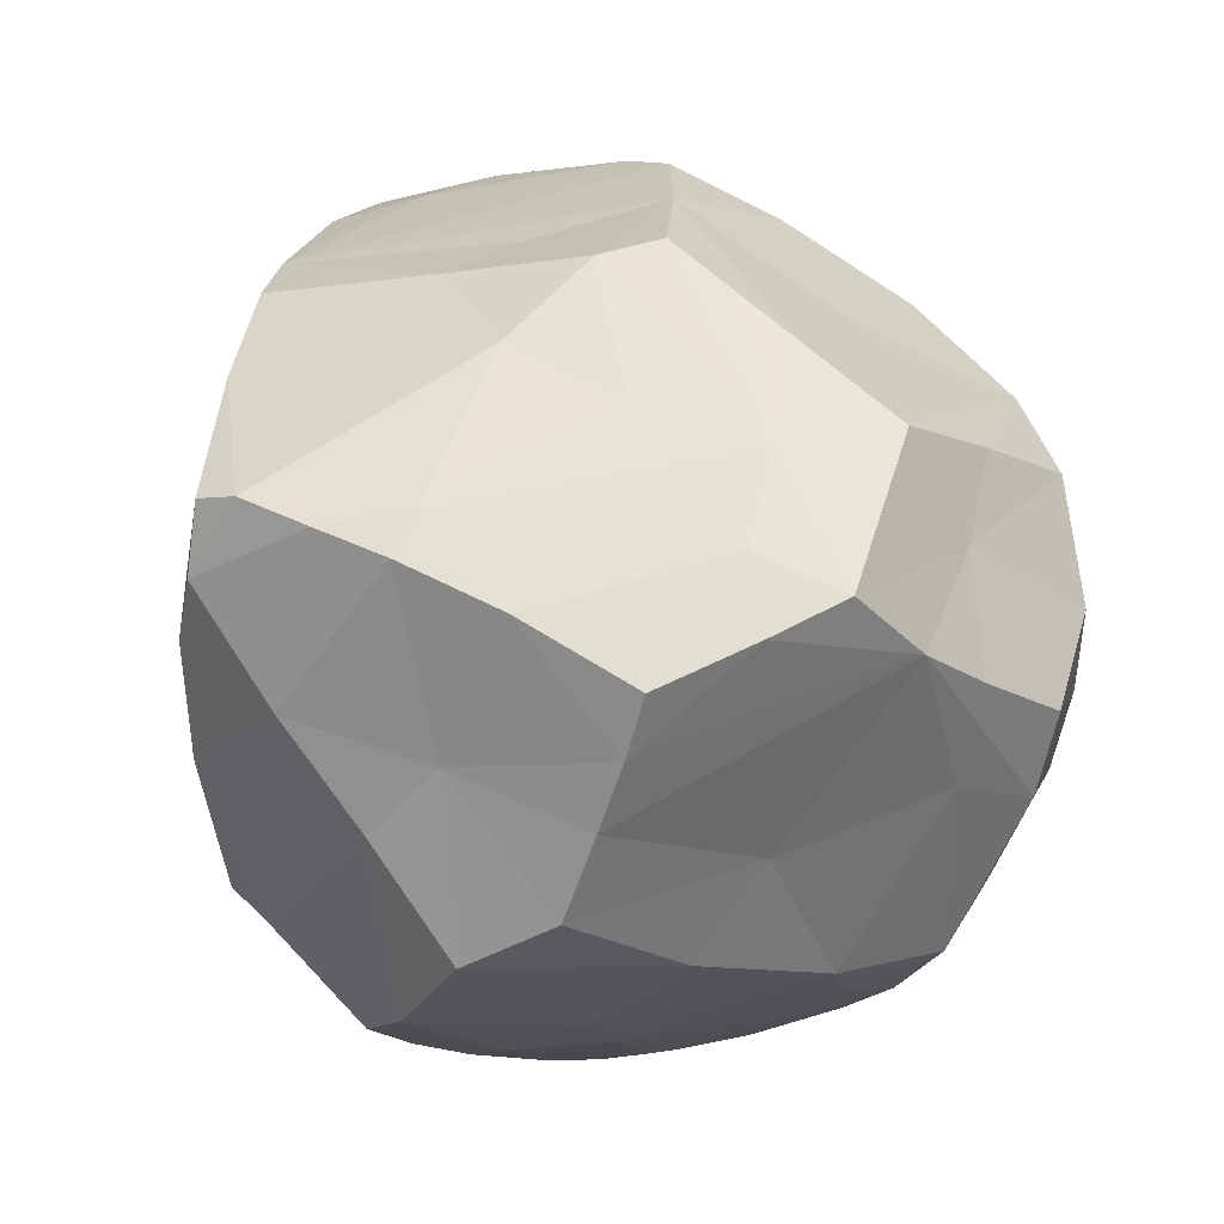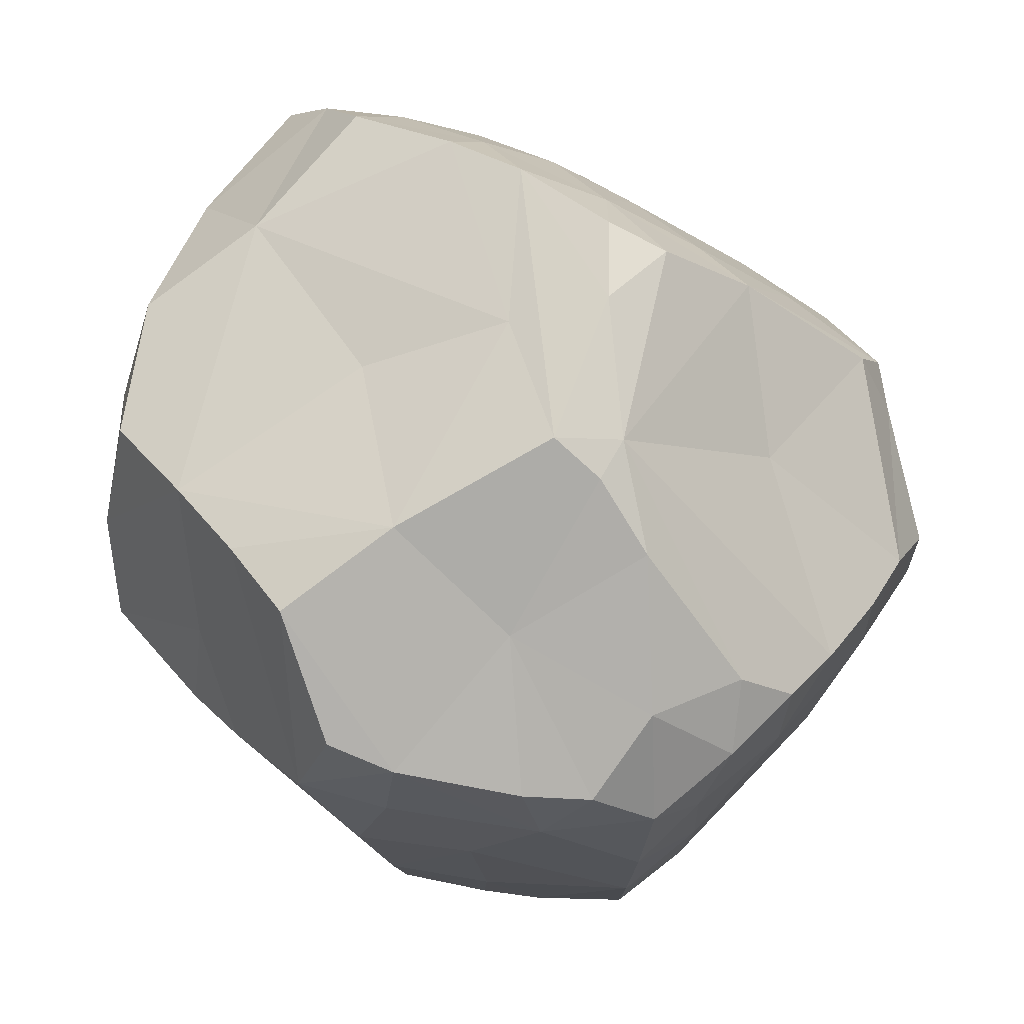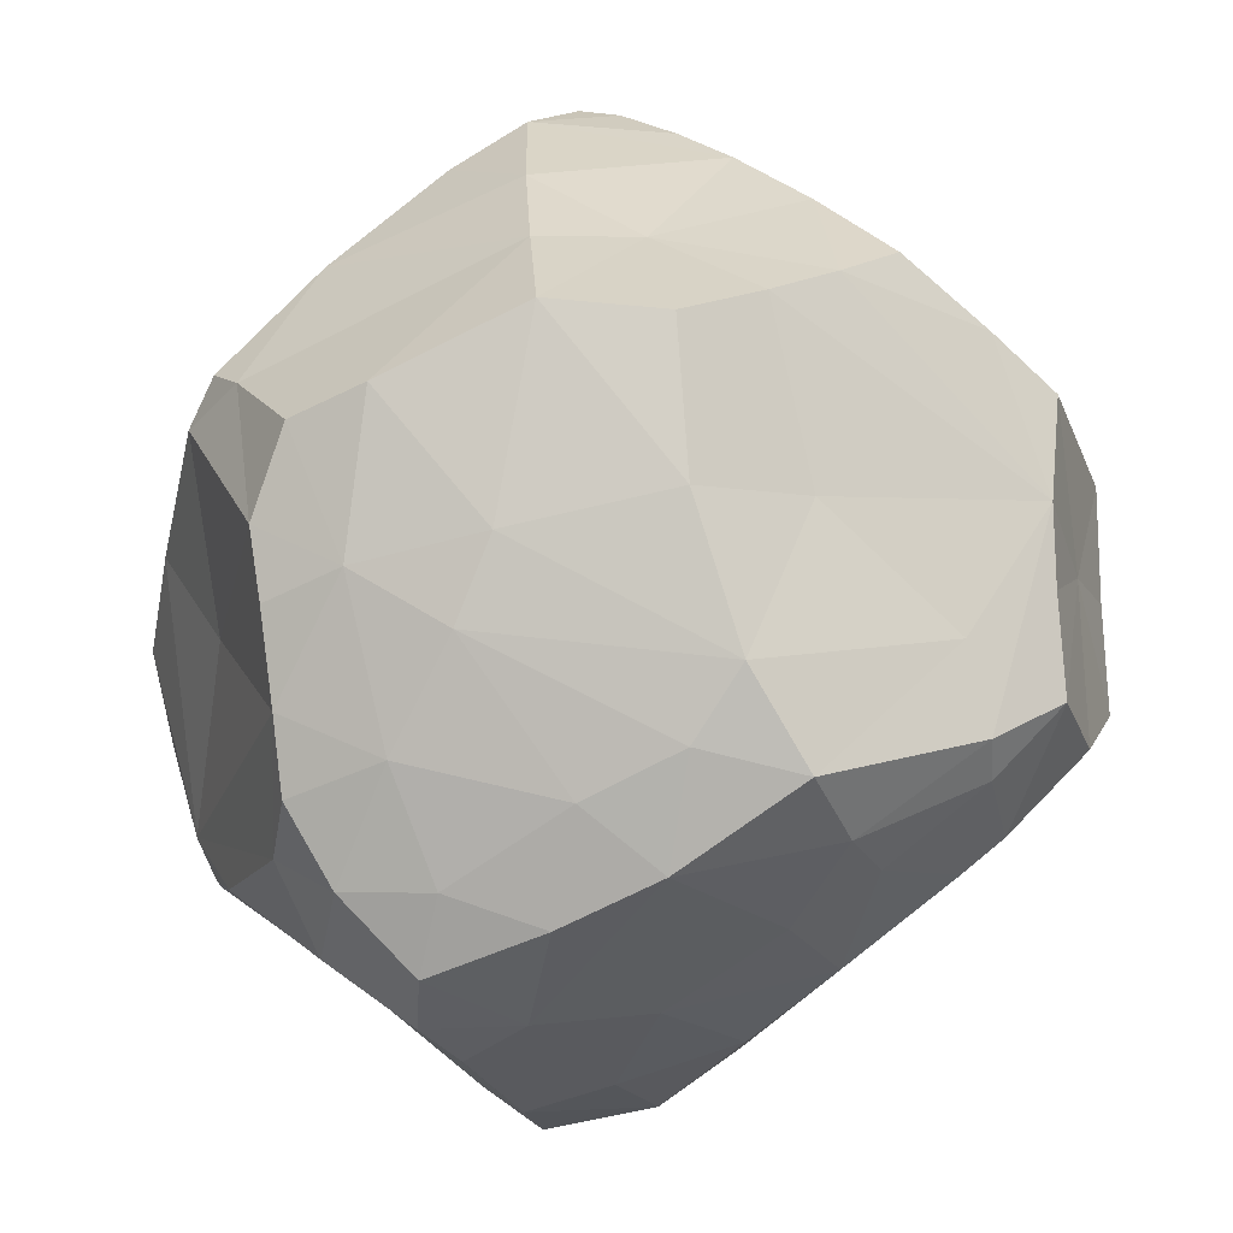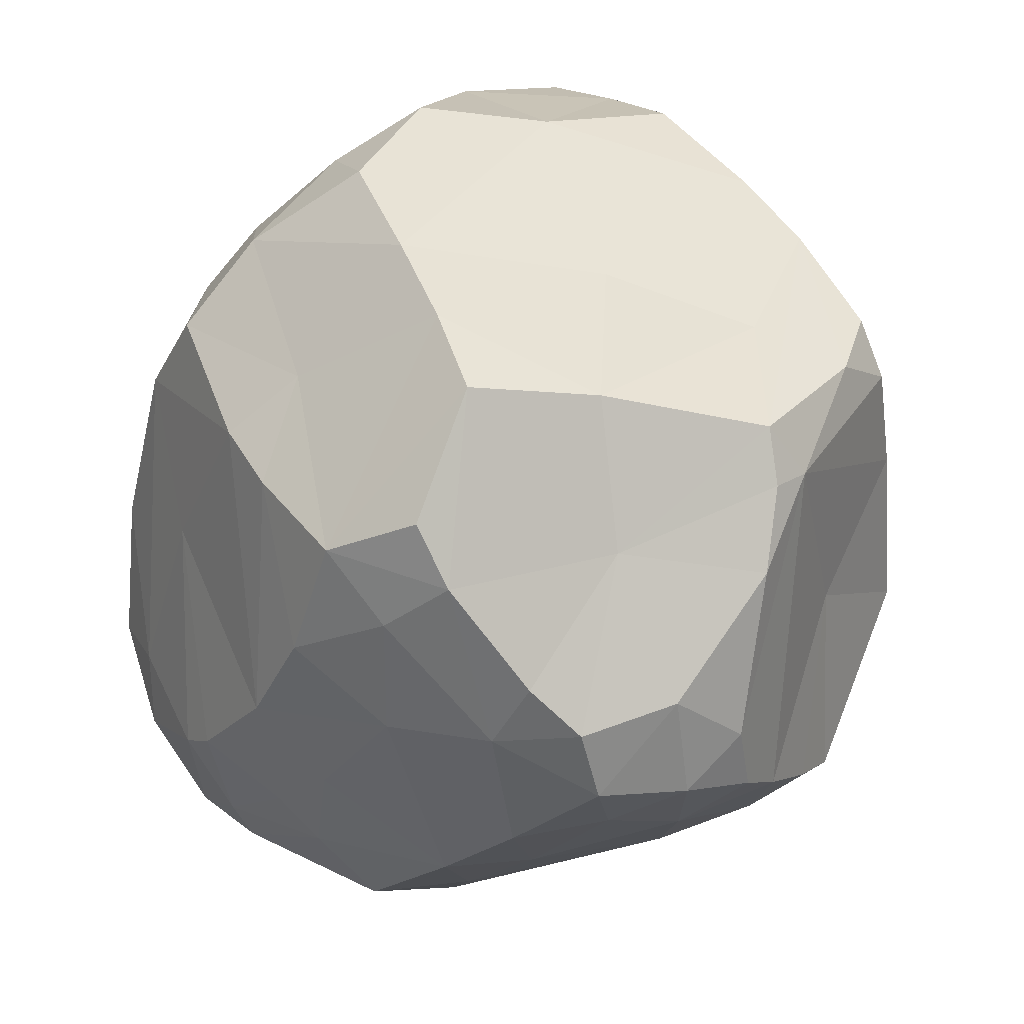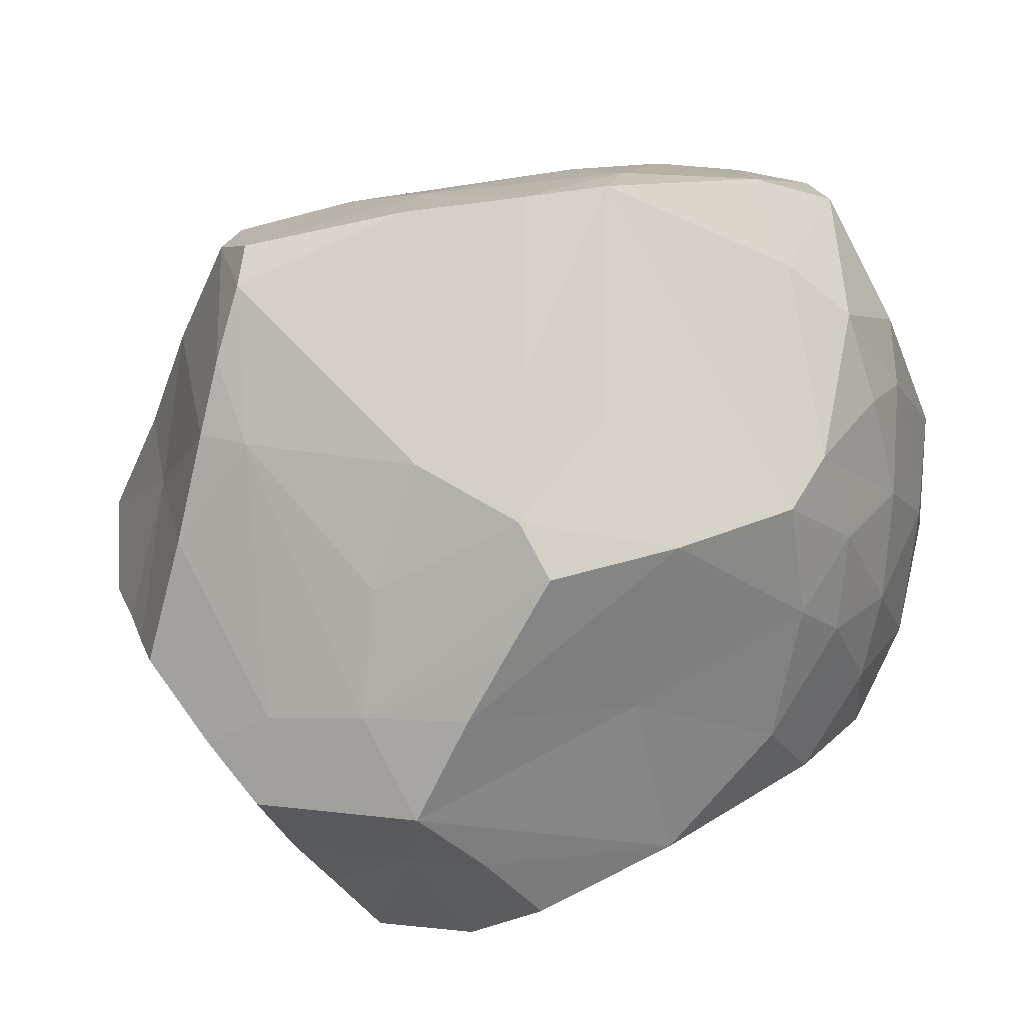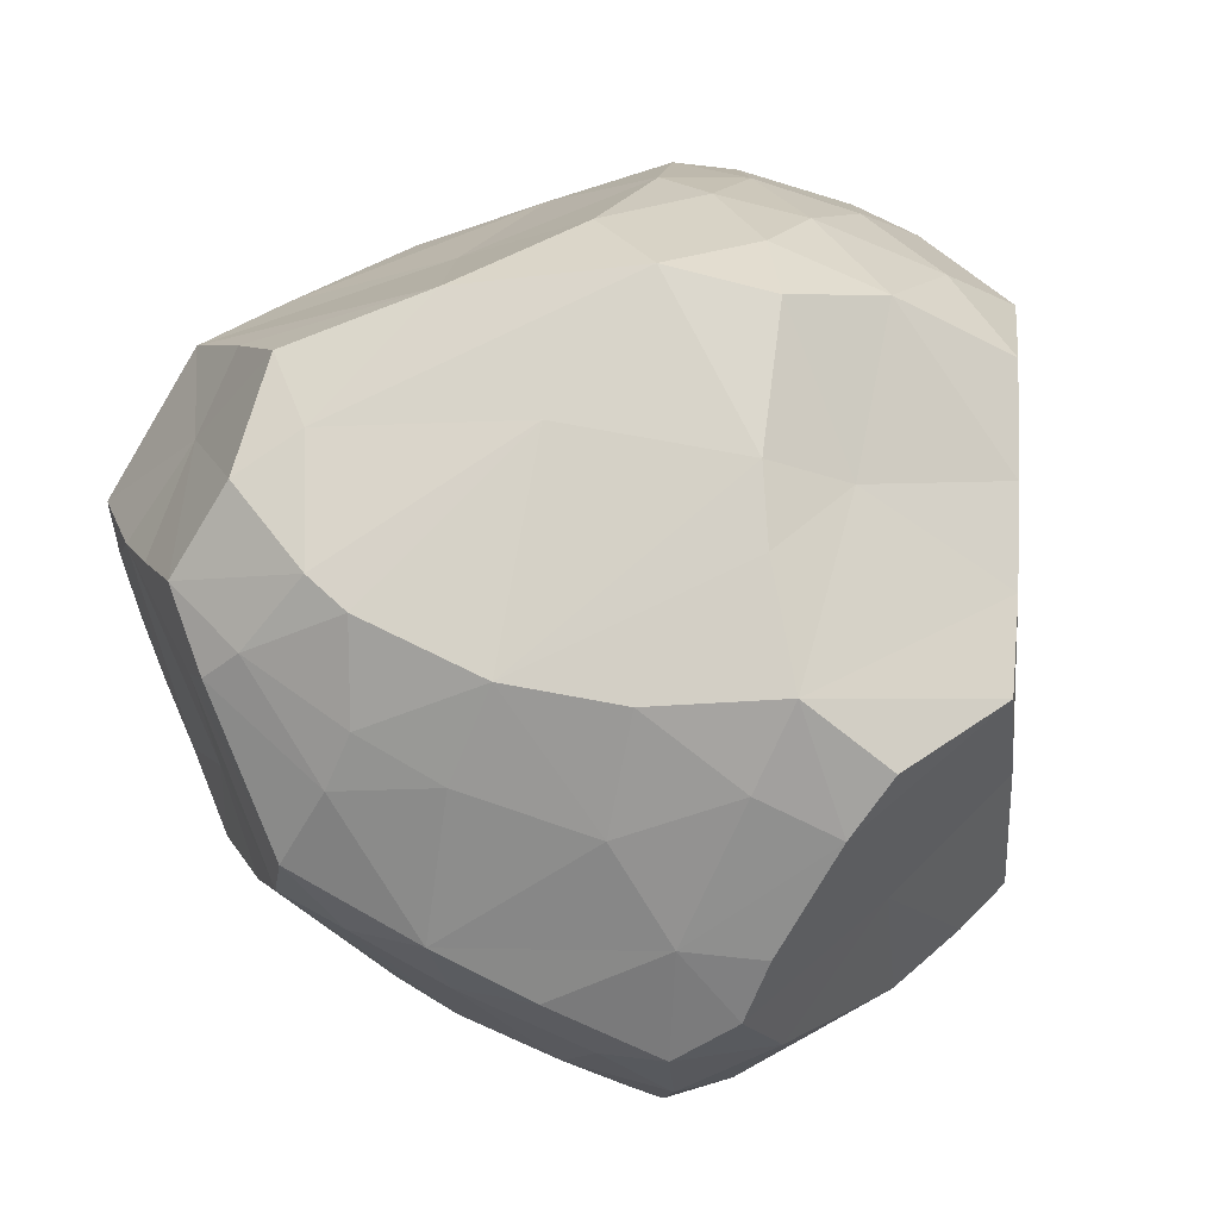
<metadata>
{"format":"obj","ext":"obj","renderer":"f3d","projection":"perspective","resolution":1024,"background":"white","views":[{"elev":-65.3,"azim":42.1,"up":"+Y"},{"elev":-34.3,"azim":-138.2,"up":"+Z"},{"elev":-38.9,"azim":-17.7,"up":"+Z"},{"elev":34.9,"azim":-168.6,"up":"+Y"},{"elev":49.7,"azim":68.0,"up":"+Z"},{"elev":-56.2,"azim":111.6,"up":"+Z"}]}
</metadata>
<code>
o roca_Cube.051
v -8.668 -15.5 5.35
v 15.14 13.26 -1.099
v 13.58 14.79 2.607
v -5.515 18.22 12.5
v 11.37 -3.677 14.11
v -14.07 -1.494 10.61
v 17.78 6.912 0.5496
v -8.368 -13.53 10.94
v 0.413 -13.94 -12.57
v 11.82 -10.14 -12.96
v 11.98 11.38 12.8
v -14.37 7.684 -11.92
v -5.814 15.27 14.3
v -1.75 -13.47 15.69
v 1.836 -13.42 13.55
v 9.758 -10.13 10.31
v 8.176 14.01 -9.475
v 1.355 18.35 -9.888
v 3.912 19.6 -6.108
v 12.01 17.27 -2.992
v -12.16 14.45 -1.577
v 6.896 20.99 -2.001
v 5.466 21.19 4.785
v 9.233 19.15 2.317
v -0.3419 19.66 7.519
v 10.9 16.28 6.921
v 4.926 18.47 12.5
v -10.23 16.46 9.183
v 7.246 17.93 10.38
v -10.42 14.31 10.49
v -2.244 17.17 15.79
v 8.286 1.706 15.3
v 6.959 -6.916 14.74
v 5.558 -1.018 17.11
v -1.005 5.757 20.6
v -3.679 -11.64 18.11
v -1.399 1.78 20.96
v -6.5 -1.442 17.86
v -7.576 11.61 14.5
v -10.63 -9.404 14.71
v -10.58 -3.736 14.66
v -7.444 6.816 15.86
v 6.366 15.2 15.42
v -10.86 7.062 12.66
v 0.1627 -15.1 13.17
v -15.16 -6.962 9.8
v -15.42 11.18 5.935
v -17.22 -0.7961 6.244
v -16.98 12.98 2.528
v -19.08 -5.397 3.903
v -18.88 5.028 2.588
v -19.57 -3.202 2.644
v -16.97 -11.04 -2.863
v -16.62 12.71 -1.471
v -17.5 -8.113 -5.881
v -16.75 1.191 -4.302
v -15.38 -4.69 -11.94
v -13.72 7.066 9.408
v -11.47 10.38 11.19
v -13.74 13.21 -8.166
v -13.94 0.5606 -14.99
v -14.02 -9.597 -8.265
v -9.844 -10.31 -10.83
v -9.15 -13.02 -7.971
v 2.642 -16.12 -5.771
v -9.049 -17.95 -0.4473
v 12.76 -15.9 -3.165
v -0.3272 -19.65 0.994
v -4.085 -16.36 5.88
v 11.03 -12.15 -12.53
v 13.34 -14.32 -6.311
v 14.83 3.671 -8.604
v 17.51 -5.183 -7.892
v 17.1 -8.474 -9.079
v 19.27 1.058 -3.725
v 14.86 13.61 -5.372
v 18.54 -8.253 -1.078
v 15.44 11.22 4.028
v 17.39 -11.15 2.762
v 13.94 3.145 12.11
v 15.73 8.999 6.688
v 13.87 -3.164 12.59
v 15.97 -11.24 -2.626
v -7.818 9.515 -14.27
v -4.303 -8.023 -16.07
v -8.087 -0.1125 -19.81
v -7.245 3.26 -19.84
v -8.257 -3.263 -17.83
v 2.065 7.095 -18.49
v 6.479 -8.686 -15.92
v 8.468 -6.721 -15.58
v 8.949 10.55 -13.41
v -14.38 -2.718 -14.52
v -0.8598 -11.16 -14.89
v -0.8102 17.05 -13.56
v -6.327 15.59 -10.79
v -4.971 16.6 -1.706
v 8.966 15.61 11.87
v 13.73 8.962 12.01
v 3.926 13.05 17.27
v -3.273 -3.48 20.24
v -3.085 7.471 19.08
v -0.1553 13.13 19.24
v -5.263 -10.68 18.88
v -7.721 -11.22 16.78
v 1.12 16.55 17.84
v -16.96 6.215 5.263
v -18.27 10.44 1.654
v -15.48 10.52 -7.677
v -16.59 -6.814 -8.589
v -14.39 10.87 -9.465
v -13.42 15.01 6.511
v -18.36 -7.028 2.231
v 9.486 -13.83 -9.28
v -2.62 -16.69 -7.078
v -4.034 -19.51 -1.063
v 12.71 -17.44 1.157
v 2.593 -19.88 2.688
v 5.109 -20.04 4.317
v 9.421 -18.68 2.508
v 10.62 -15.93 4.629
v 2.683 -17.37 9.21
v -14.42 -13.67 -2.481
v 14.04 -6.365 -12.62
v 11.32 11.26 -10.7
v 19.64 -5.819 -4.912
v 17.23 9.362 -4.015
v 16.35 0.2261 4.505
v 15.93 -7.99 6.986
v 14.77 -5.293 10.13
v 12.55 -5.124 -13.91
v 13.53 12.38 8.255
v 13.25 -12.14 5.976
v 14.29 -12.32 -10.15
v -11.82 -1.294 -17.29
v -11.17 3.662 -17.14
v -4.842 5.363 -19.65
v -1.032 9.797 -18.83
v -3.981 -3.96 -19.17
v -0.4571 -7.327 -18.15
v -3.091 2.091 -19.57
v 2.094 1.268 -18.51
v 0.5901 12.47 -17.92
v 5.666 -3.841 -17.06
v 6.711 4.2 -17.27
v 4.908 10.07 -17.38
v 9.075 -0.5704 -16.25
v -11.12 -6.005 -14.18
v 3.739 -11.9 -15.77
f 18 19 17
f 17 20 76
f 19 20 17
f 96 97 19
f 21 97 96
f 19 22 20
f 22 25 23
f 97 21 25
f 112 28 21
f 23 29 24
f 21 28 25
f 29 98 26
f 112 30 28
f 25 28 4
f 27 43 29
f 25 31 27
f 13 31 4
f 30 13 4
f 47 30 112
f 47 59 30
f 59 39 30
f 26 132 3
f 80 32 5
f 5 33 16
f 5 34 33
f 16 33 15
f 35 34 32
f 35 37 34
f 33 101 36
f 34 37 101
f 100 103 35
f 102 38 37
f 36 104 105
f 101 38 104
f 103 39 102
f 102 42 38
f 102 39 42
f 38 42 41
f 42 39 44
f 42 44 41
f 106 103 100
f 106 31 103
f 103 13 39
f 44 6 41
f 40 46 8
f 6 48 46
f 58 107 6
f 47 107 58
f 46 113 1
f 46 50 113
f 48 51 50
f 107 51 48
f 47 51 107
f 47 108 51
f 51 56 52
f 113 55 53
f 52 55 113
f 56 55 52
f 51 109 56
f 51 108 109
f 54 60 109
f 56 110 55
f 110 57 62
f 109 61 57
f 59 58 44
f 112 49 47
f 112 60 54
f 62 57 148
f 62 148 63
f 9 115 64
f 114 65 9
f 64 66 123
f 115 65 116
f 70 67 114
f 116 66 115
f 67 68 65
f 66 1 123
f 66 69 1
f 67 118 68
f 117 120 67
f 67 120 118
f 120 119 118
f 118 122 69
f 118 119 122
f 121 122 119
f 69 8 1
f 122 45 69
f 121 15 122
f 63 9 64
f 70 114 149
f 149 114 9
f 83 67 71
f 121 133 15
f 63 64 62
f 10 124 134
f 124 73 74
f 124 72 73
f 76 127 125
f 134 74 83
f 73 127 75
f 75 77 126
f 75 79 77
f 127 7 75
f 126 77 83
f 7 127 2
f 77 79 83
f 75 128 79
f 2 78 7
f 128 129 79
f 79 129 133
f 7 81 128
f 7 78 81
f 78 132 81
f 129 130 133
f 81 132 99
f 10 134 70
f 125 72 147
f 76 2 127
f 133 5 16
f 83 79 117
f 67 83 117
f 134 83 71
f 63 85 94
f 86 141 139
f 136 87 86
f 87 137 141
f 139 140 85
f 139 141 140
f 137 138 141
f 96 95 138
f 85 140 94
f 141 89 142
f 141 138 89
f 140 149 94
f 90 149 140
f 138 143 146
f 142 144 140
f 89 146 145
f 144 91 90
f 142 145 147
f 142 147 144
f 90 70 149
f 145 92 147
f 146 92 145
f 90 10 70
f 93 135 148
f 93 61 135
f 12 136 61
f 12 84 136
f 95 96 18
f 146 18 17
f 84 60 96
f 96 60 21
f 18 96 19
f 24 22 23
f 20 22 24
f 3 20 24
f 19 97 25
f 24 26 3
f 22 19 25
f 24 29 26
f 25 27 23
f 23 27 29
f 26 98 11
f 25 4 31
f 28 30 4
f 29 43 98
f 125 92 17
f 146 95 18
f 84 111 60
f 60 112 21
f 30 39 13
f 27 31 106
f 27 106 43
f 26 11 132
f 2 20 3
f 125 17 76
f 5 32 34
f 80 35 32
f 99 35 80
f 11 100 99
f 99 100 35
f 34 101 33
f 33 36 15
f 15 36 14
f 37 35 102
f 35 103 102
f 36 101 104
f 37 38 101
f 36 105 14
f 14 105 45
f 104 40 105
f 104 38 41
f 104 41 40
f 44 39 59
f 11 98 43
f 11 43 100
f 43 106 100
f 103 31 13
f 41 46 40
f 8 105 40
f 45 105 8
f 45 15 14
f 8 46 1
f 59 47 58
f 48 6 107
f 46 48 50
f 50 51 52
f 49 108 47
f 113 50 52
f 54 108 49
f 113 53 123
f 108 54 109
f 53 55 62
f 123 53 62
f 62 55 110
f 110 56 57
f 57 56 109
f 109 12 61
f 12 109 111
f 41 6 46
f 44 58 6
f 49 112 54
f 109 60 111
f 111 84 12
f 57 61 93
f 148 57 93
f 9 65 115
f 114 67 65
f 64 115 66
f 70 71 67
f 116 65 68
f 116 69 66
f 69 116 68
f 68 118 69
f 120 117 121
f 120 121 119
f 69 45 8
f 122 15 45
f 71 70 134
f 117 133 121
f 15 133 16
f 113 123 1
f 62 64 123
f 134 124 74
f 74 73 126
f 72 127 73
f 125 127 72
f 83 74 126
f 126 73 75
f 75 7 128
f 78 2 3
f 128 80 129
f 128 81 80
f 130 129 80
f 133 130 82
f 130 80 82
f 81 99 80
f 99 132 11
f 10 131 124
f 131 72 124
f 76 20 2
f 78 3 132
f 5 82 80
f 133 82 5
f 117 79 133
f 135 61 136
f 148 135 88
f 136 84 87
f 63 148 85
f 85 148 88
f 135 86 88
f 135 136 86
f 87 84 137
f 88 86 139
f 86 87 141
f 88 139 85
f 137 84 138
f 138 95 143
f 140 141 142
f 95 146 143
f 94 149 9
f 140 144 90
f 142 89 145
f 89 138 146
f 144 147 91
f 146 17 92
f 90 91 10
f 147 92 125
f 91 131 10
f 91 147 131
f 84 96 138
f 147 72 131
f 63 94 9

</code>
